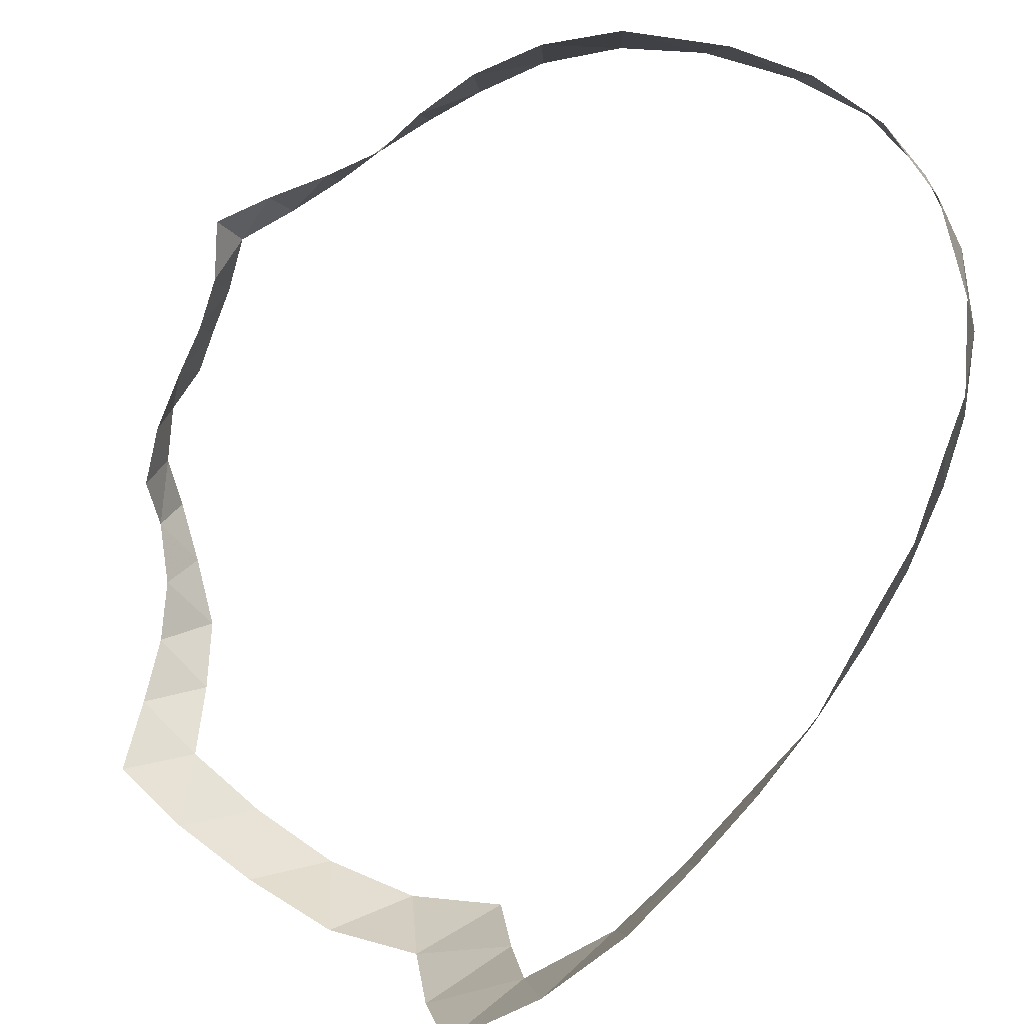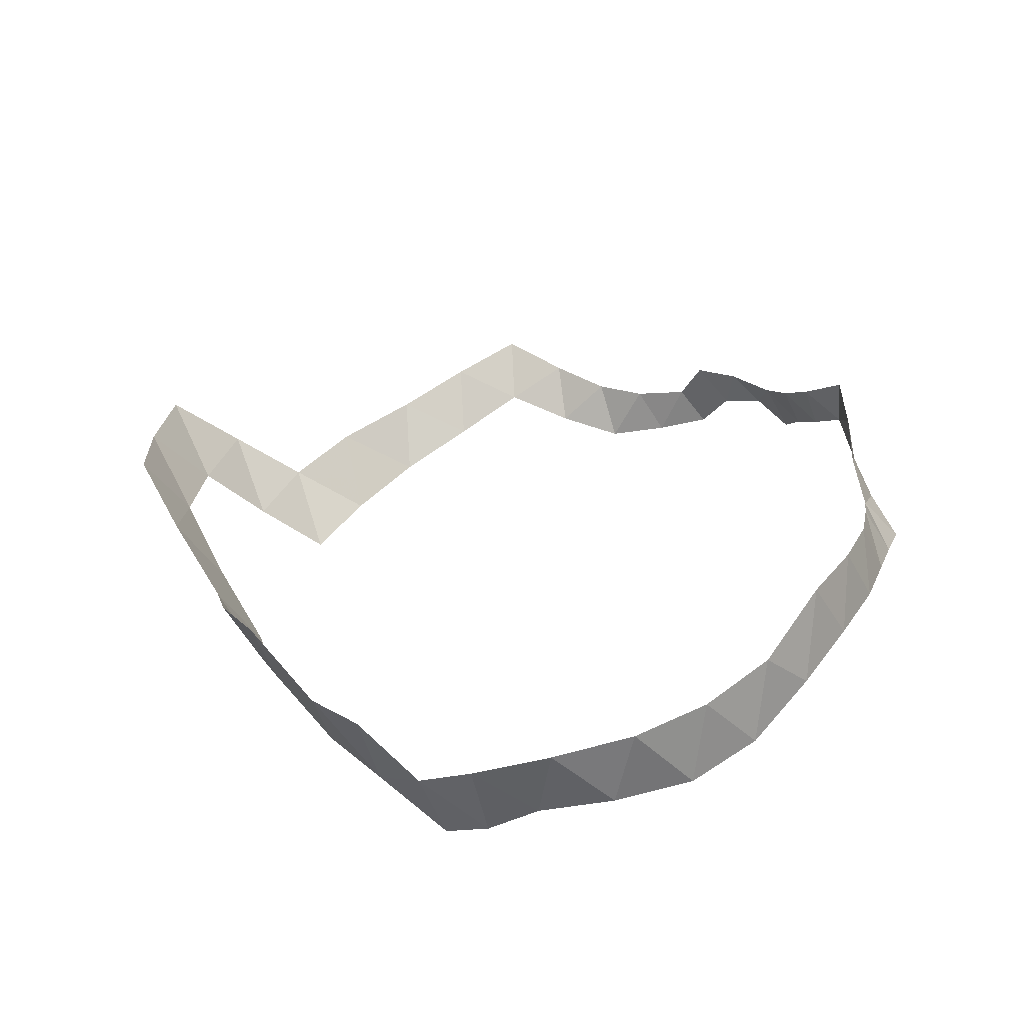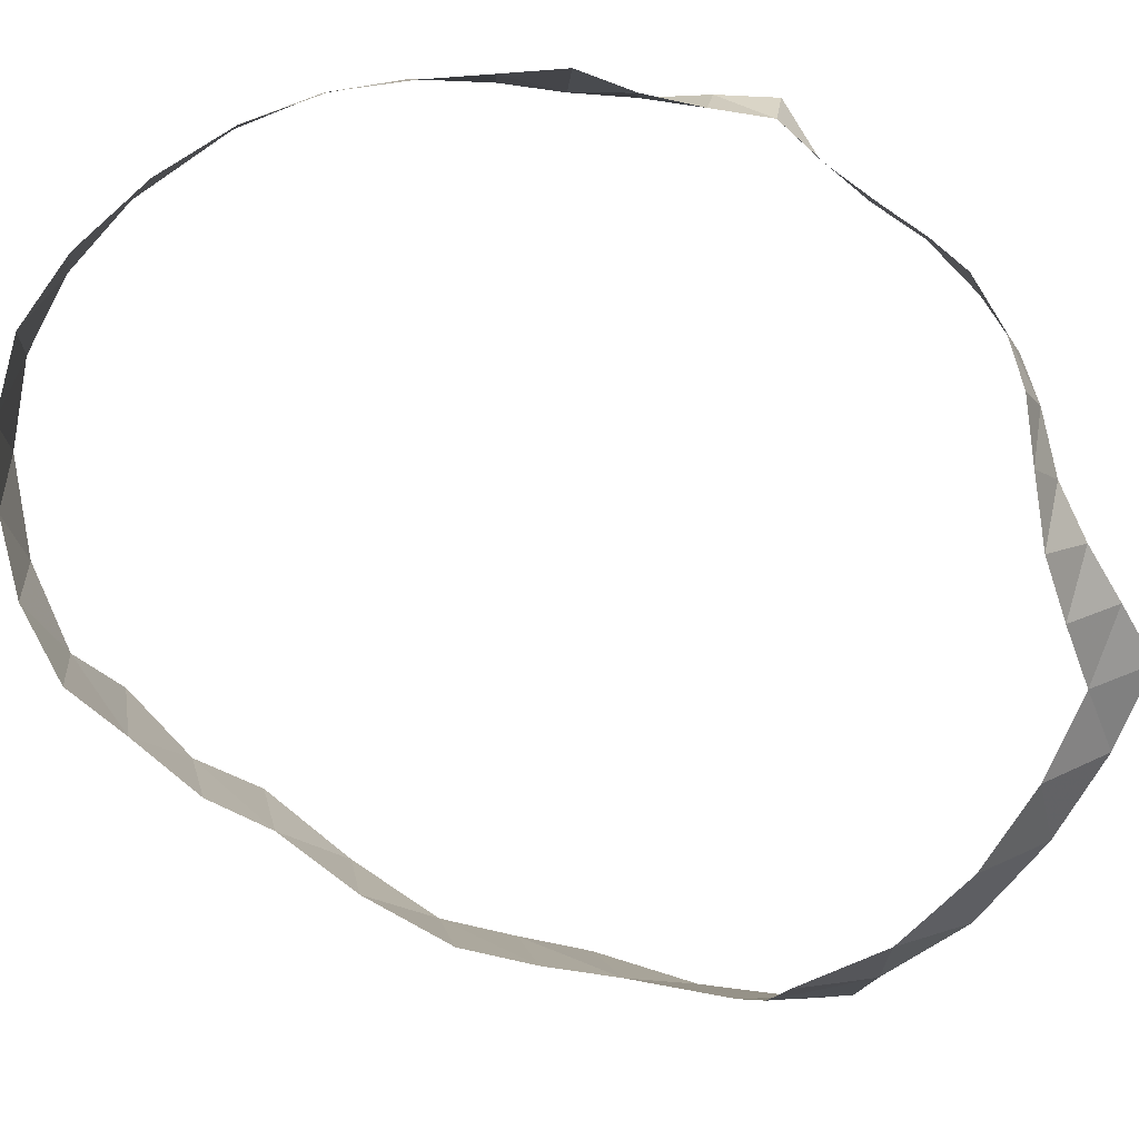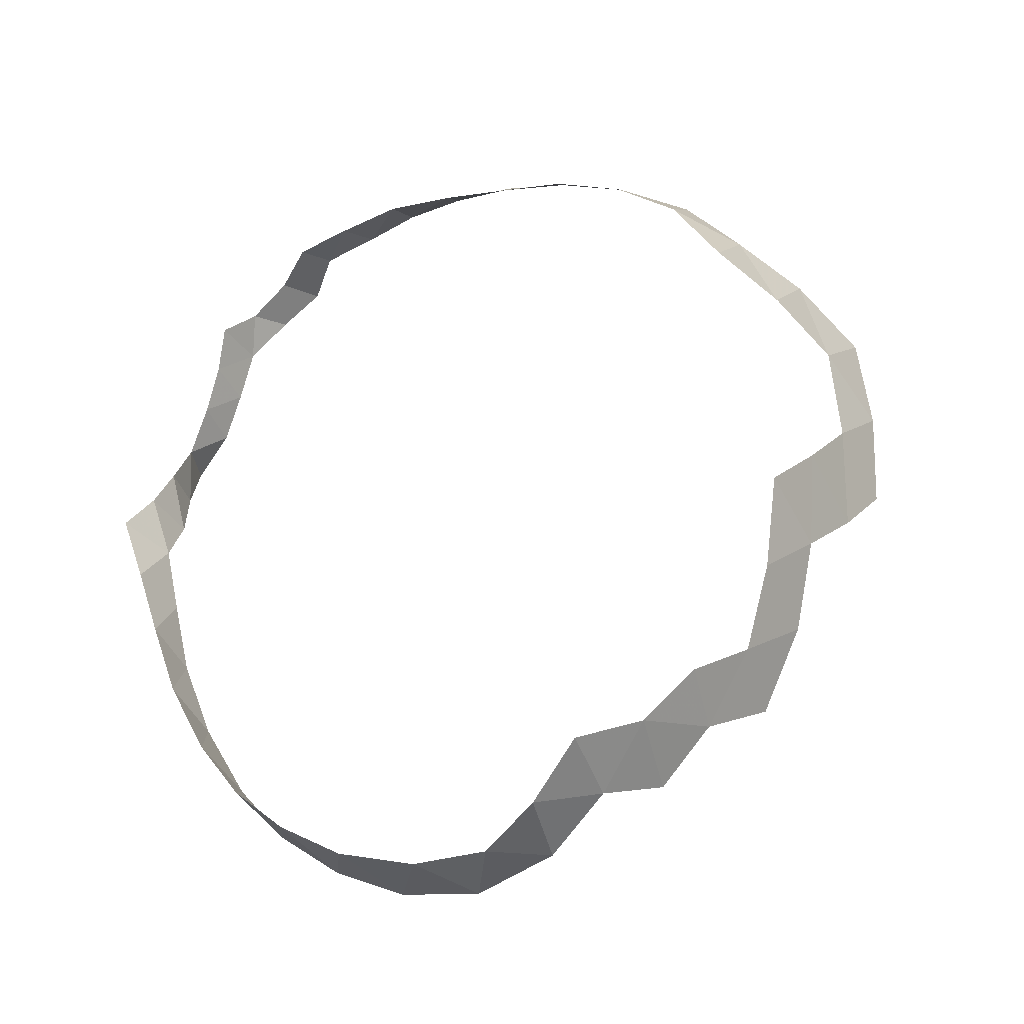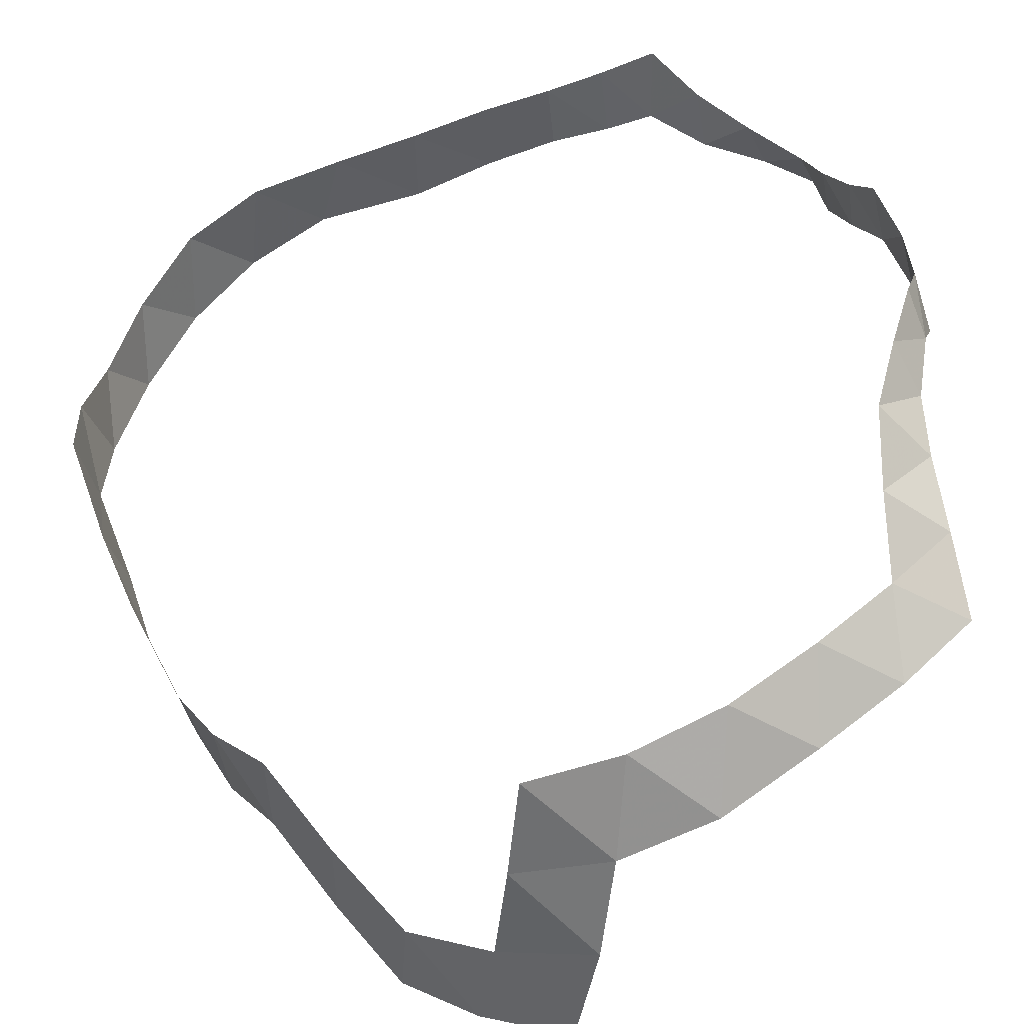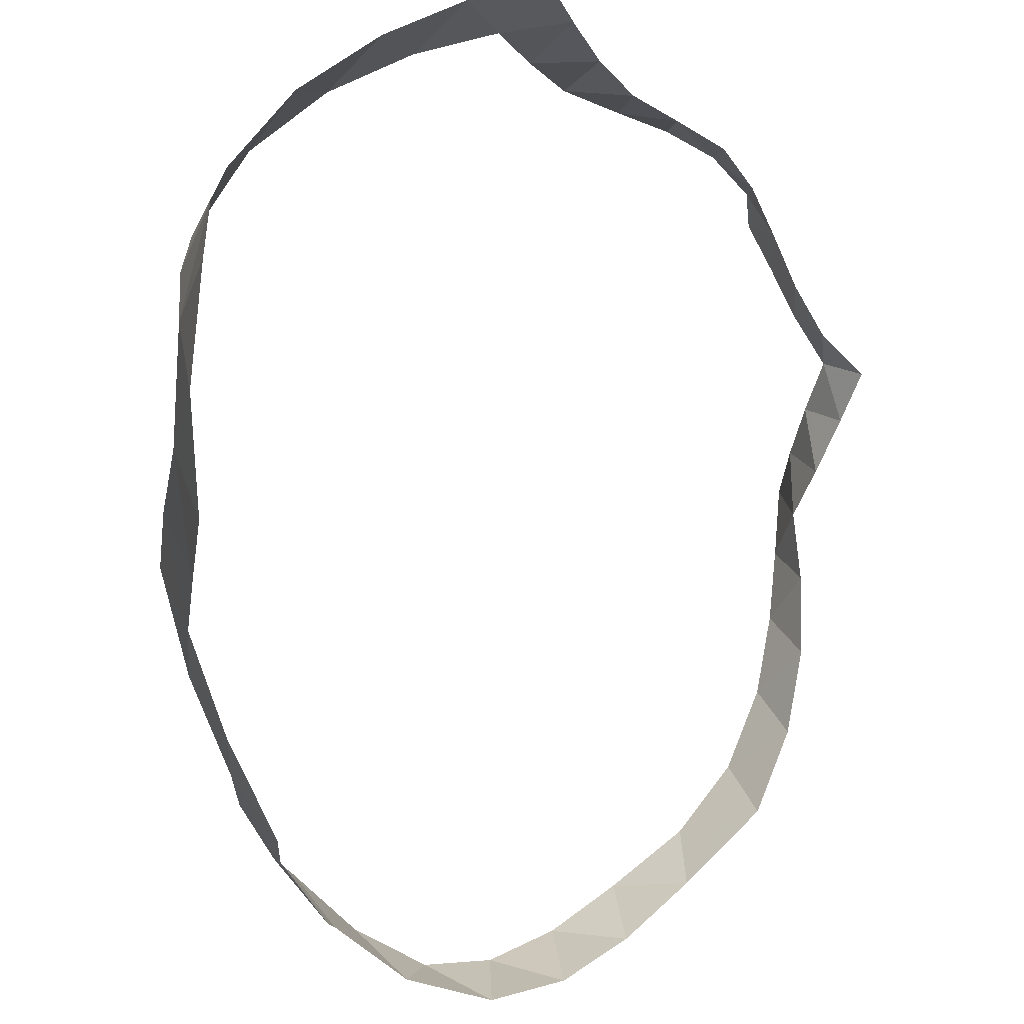
<metadata>
{"format":"obj","ext":"obj","renderer":"f3d","projection":"perspective","resolution":1024,"background":"white","views":[{"elev":-69.2,"azim":119.6,"up":"+Y"},{"elev":-50.9,"azim":47.9,"up":"+Z"},{"elev":74.3,"azim":-86.4,"up":"+Y"},{"elev":-40.5,"azim":-129.2,"up":"+Z"},{"elev":28.4,"azim":-59.7,"up":"+Y"},{"elev":-74.7,"azim":-11.7,"up":"+Y"}]}
</metadata>
<code>
v -0.4113 -0.2606 -0.269
v -0.4134 -0.2446 -0.2843
v -0.4141 -0.2307 -0.3004
v -0.4138 -0.2159 -0.316
v -0.4052 -0.2368 -0.3206
v -0.3939 -0.2412 -0.3389
v -0.3925 -0.2239 -0.3525
v -0.3679 -0.2167 -0.3827
v -0.3812 -0.1988 -0.3785
v -0.3797 -0.2217 -0.3693
v -0.3765 -0.1816 -0.3884
v -0.366 -0.1992 -0.3908
v -0.3613 -0.1817 -0.3981
v -0.349 -0.1979 -0.3999
v -0.345 -0.181 -0.4035
v -0.3021 -0.1693 -0.3937
v -0.2782 -0.1547 -0.364
v -0.3901 -0.2077 -0.3647
v -0.3285 -0.1276 -0.2238
v -0.3768 -0.1813 -0.1999
v -0.381 -0.2405 -0.3572
v -0.3383 -0.1438 -0.2159
v -0.2906 -0.1601 -0.3818
v -0.284 -0.1157 -0.2913
v -0.3528 -0.1402 -0.2183
v -0.3054 -0.119 -0.2418
v -0.3473 -0.1508 -0.2095
v -0.4169 -0.2387 -0.2622
v -0.4053 -0.2649 -0.2906
v -0.286 -0.1342 -0.2595
v -0.3619 -0.1738 -0.1937
v -0.2837 -0.1207 -0.2796
v -0.3693 -0.1661 -0.2066
v -0.3402 -0.1331 -0.2213
v -0.3009 -0.1313 -0.2409
v -0.2987 -0.1222 -0.2497
v -0.3147 -0.1799 -0.4015
v -0.3918 -0.1897 -0.2092
v -0.3275 -0.1373 -0.22
v -0.4154 -0.21 -0.2374
v -0.3547 -0.1611 -0.2018
v -0.3174 -0.1588 -0.3996
v -0.2834 -0.1088 -0.3024
v -0.4136 -0.2547 -0.2466
v -0.2753 -0.1335 -0.2666
v -0.3301 -0.1909 -0.4041
v -0.3615 -0.1523 -0.2127
v -0.3084 -0.1363 -0.231
v -0.294 -0.1328 -0.2506
v -0.4006 -0.1803 -0.2235
v -0.3083 -0.1264 -0.2339
v -0.3306 -0.1709 -0.404
v -0.3176 -0.1293 -0.2271
v -0.4132 -0.1881 -0.237
v -0.2769 -0.1303 -0.2785
v -0.4057 -0.2009 -0.2215
v -0.4157 -0.2318 -0.2402
v -0.2742 -0.1453 -0.3475
v -0.3853 -0.1723 -0.2135
v -0.3169 -0.1408 -0.2233
v -0.2915 -0.1241 -0.2587
v -0.2828 -0.1256 -0.2676
v -0.4042 -0.2209 -0.3352
v -0.2792 -0.1283 -0.2915
v -0.4053 -0.252 -0.3057
v -0.2926 -0.1444 -0.376
v -0.2812 -0.1235 -0.3035
v -0.3053 -0.15 -0.3898
v -0.282 -0.1159 -0.3153
v -0.2771 -0.1301 -0.3161
v -0.2807 -0.1228 -0.3289
v -0.2742 -0.1369 -0.3311
v -0.42 -0.2173 -0.2575
v -0.2806 -0.13 -0.3445
v -0.4207 -0.1959 -0.2546
v -0.2843 -0.138 -0.3609
f 28 44 57
f 28 57 73
f 73 57 40
f 75 73 40
f 75 40 54
f 54 40 56
f 54 56 50
f 56 38 50
f 50 38 59
f 38 20 59
f 20 33 59
f 20 31 33
f 33 31 41
f 33 41 47
f 41 27 47
f 27 25 47
f 27 22 25
f 34 25 22
f 39 34 22
f 39 19 34
f 53 19 39
f 60 53 39
f 60 48 53
f 51 53 48
f 51 48 35
f 51 35 26
f 36 26 35
f 49 36 35
f 61 36 49
f 30 61 49
f 62 61 30
f 62 30 45
f 62 45 55
f 32 62 55
f 64 32 55
f 64 24 32
f 64 67 24
f 67 43 24
f 67 69 43
f 70 69 67
f 70 71 69
f 70 72 71
f 71 72 74
f 74 72 58
f 76 74 58
f 76 58 17
f 76 17 66
f 17 23 66
f 68 66 23
f 16 68 23
f 42 68 16
f 42 16 37
f 42 37 52
f 52 37 46
f 52 46 15
f 15 46 14
f 13 15 14
f 13 14 12
f 13 12 11
f 11 12 9
f 12 8 9
f 10 9 8
f 10 18 9
f 10 7 18
f 10 21 7
f 21 6 7
f 7 6 63
f 6 5 63
f 5 4 63
f 5 3 4
f 5 65 3
f 65 2 3
f 65 29 2
f 29 1 2
f 2 1 28
f 1 44 28

</code>
